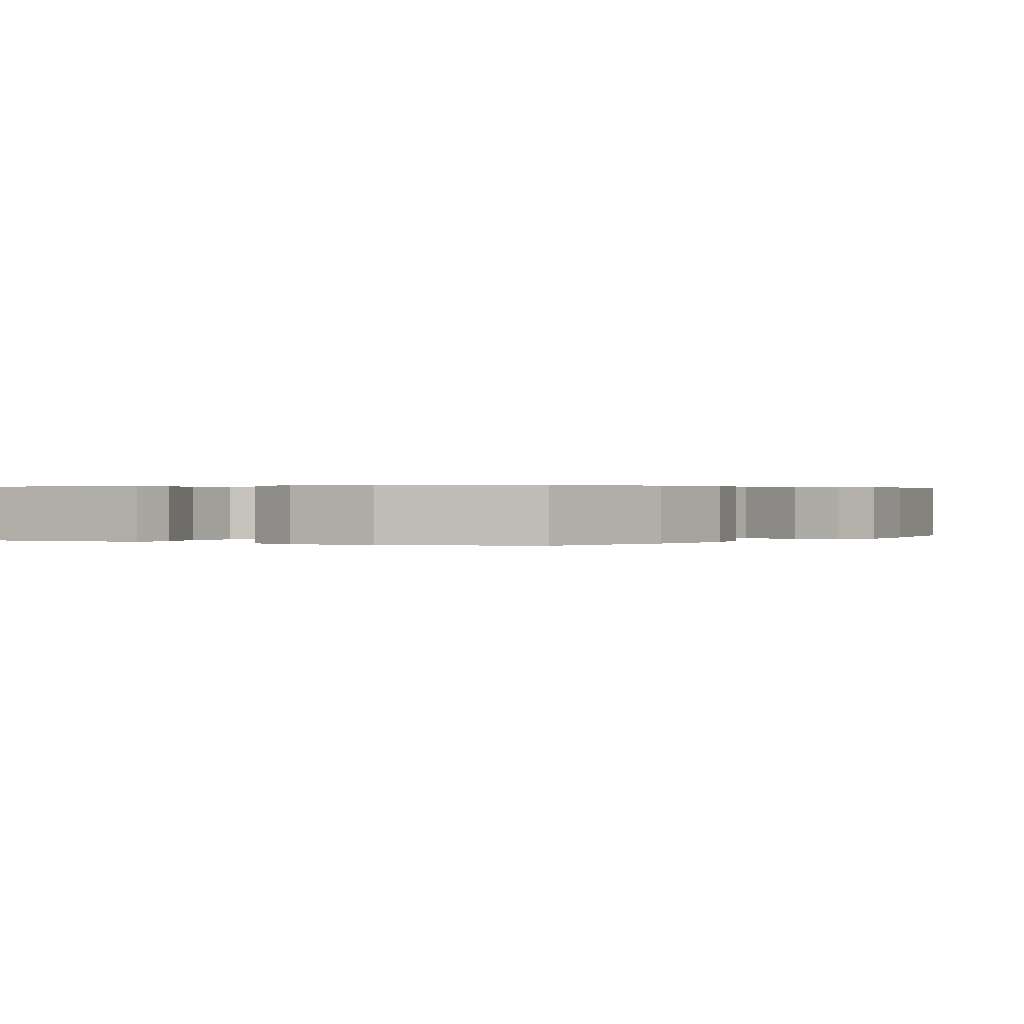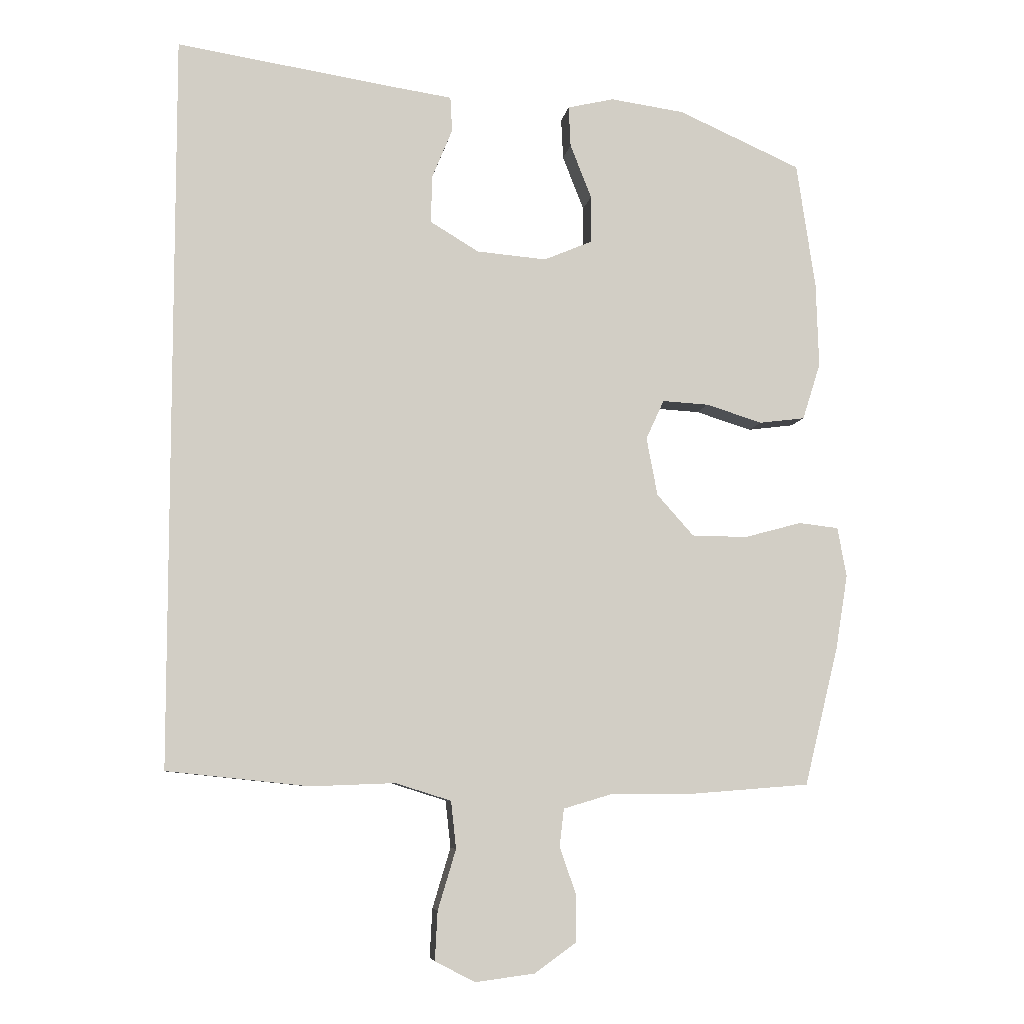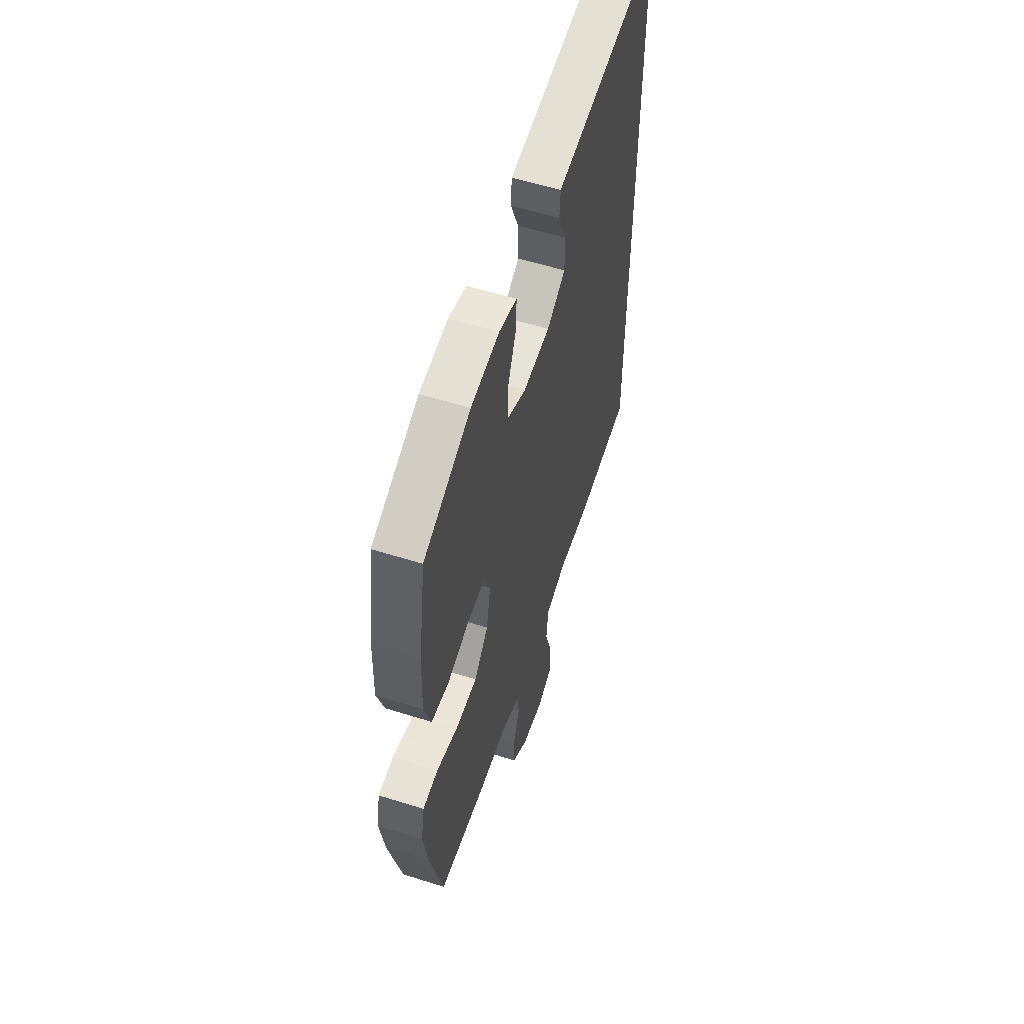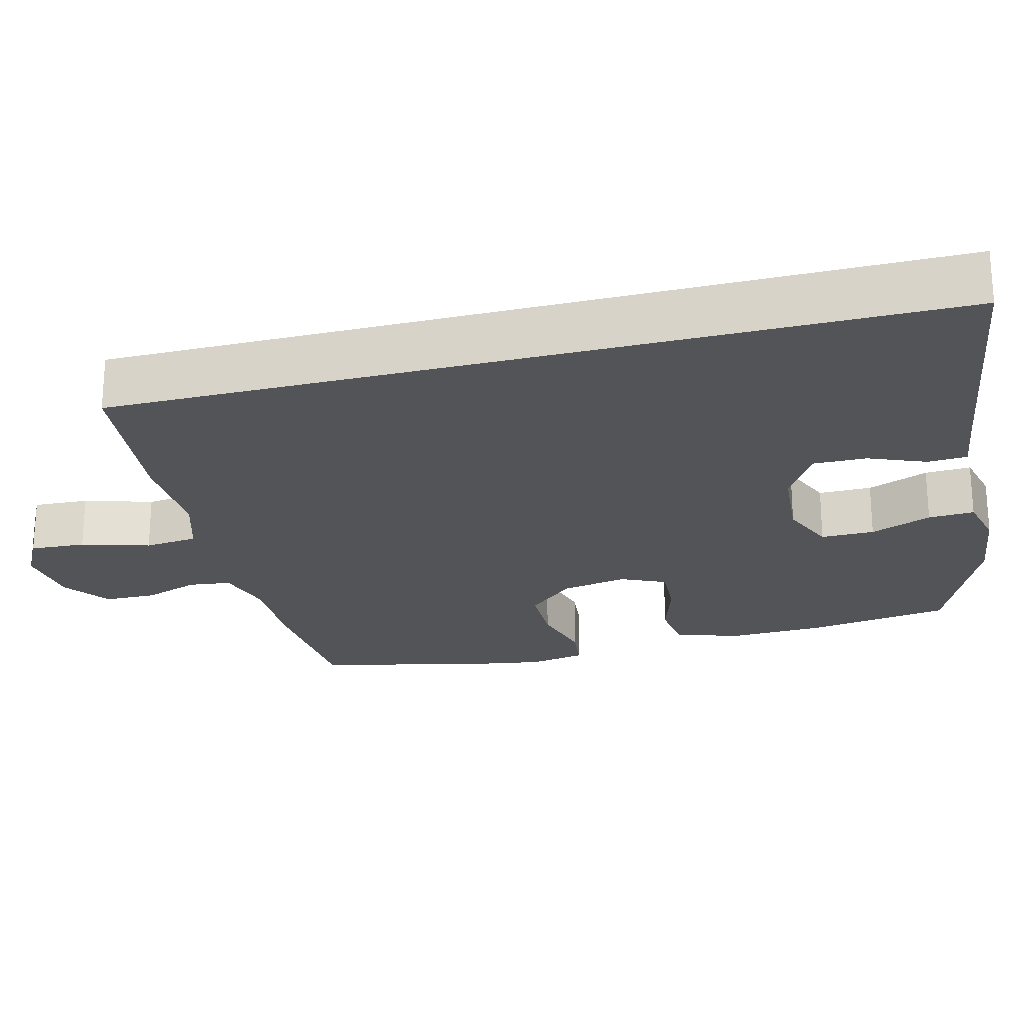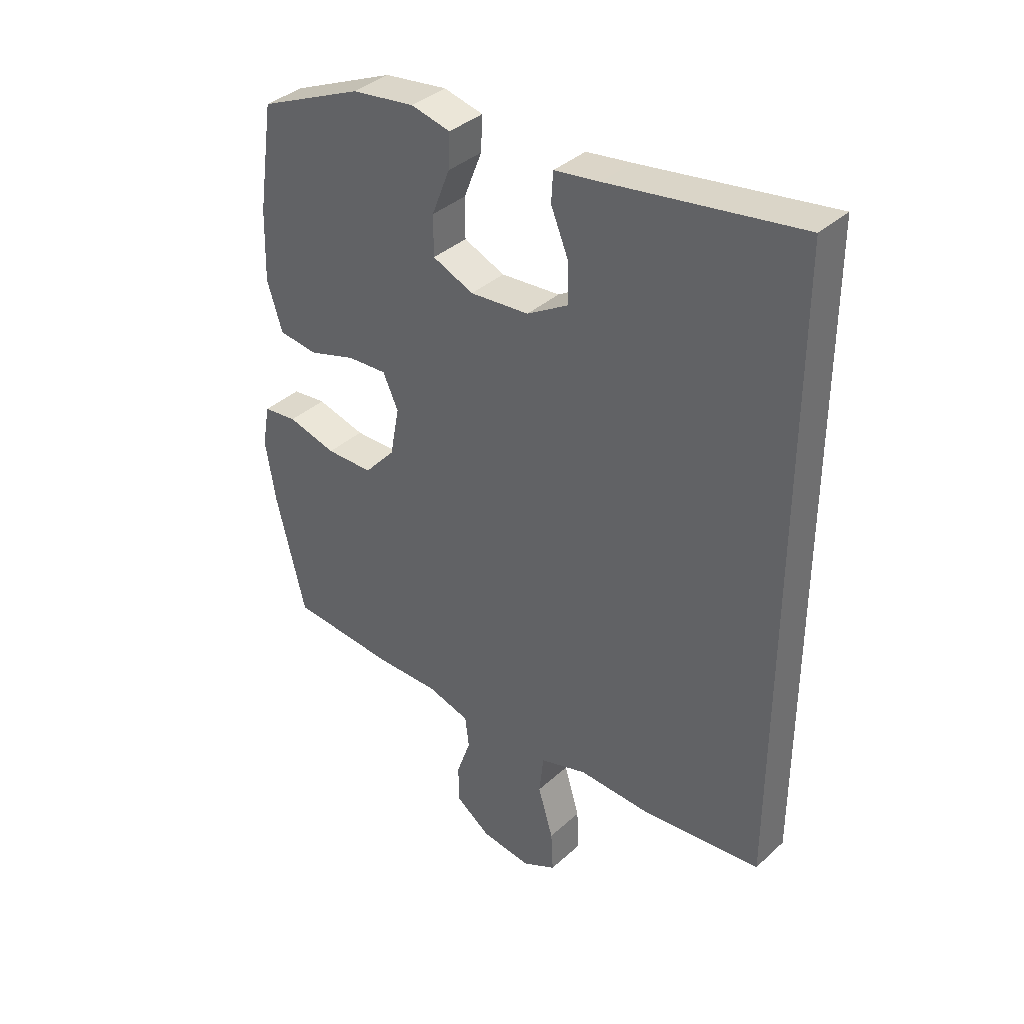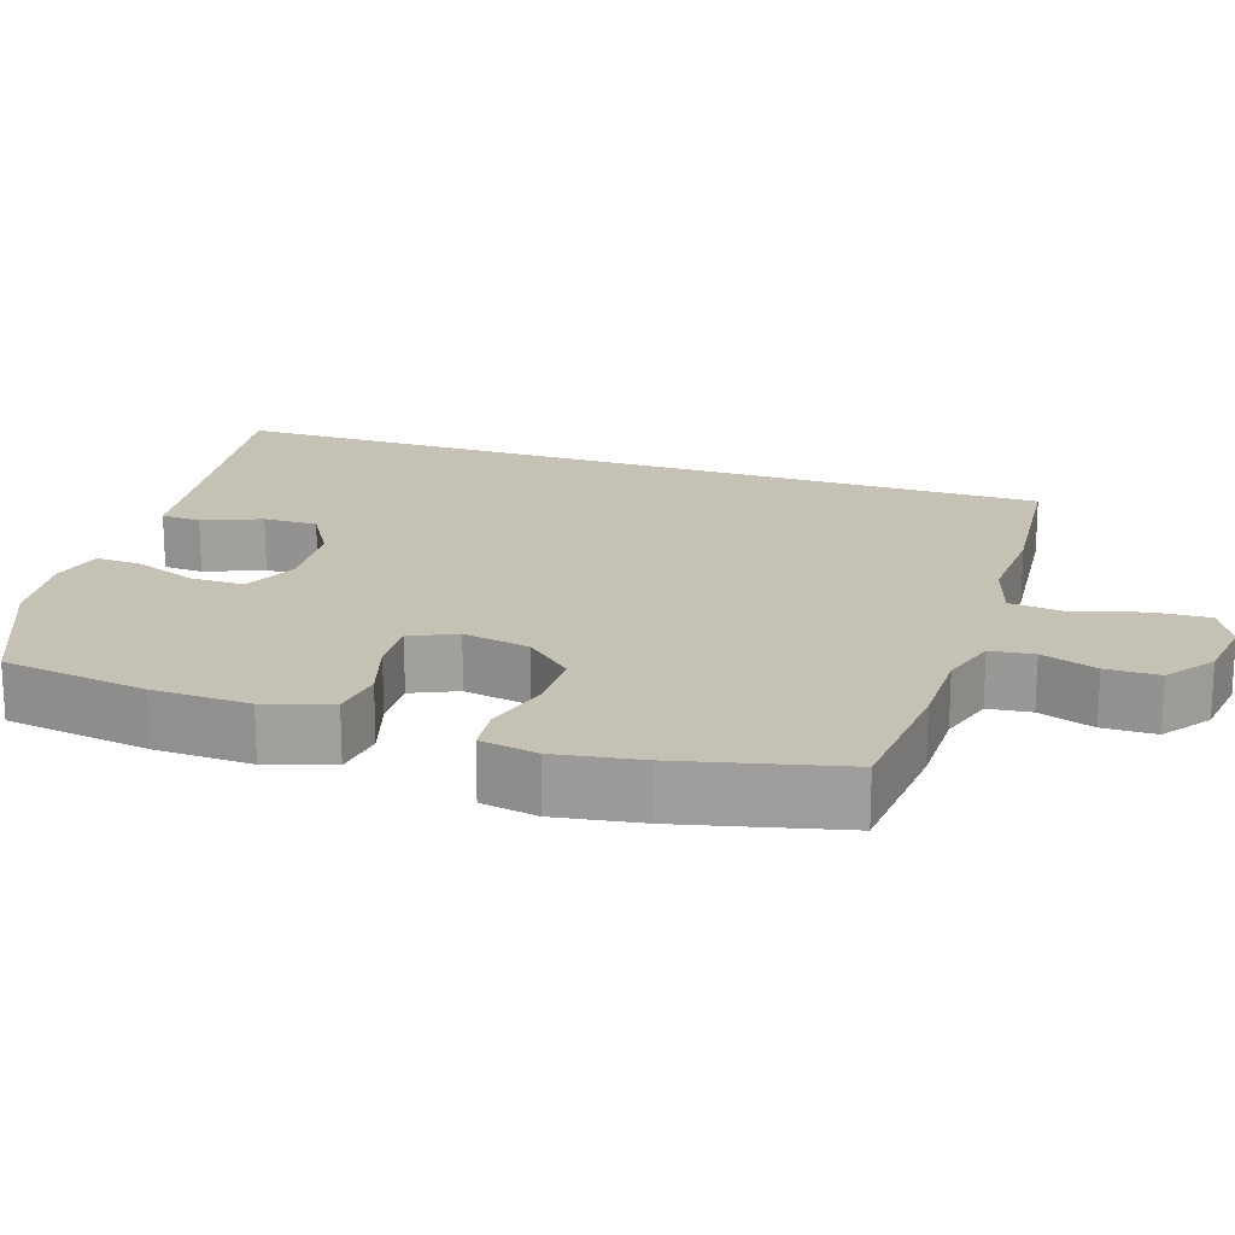
<metadata>
{"format":"obj","ext":"obj","renderer":"f3d","projection":"perspective","resolution":1024,"background":"white","views":[{"elev":0.3,"azim":35.8,"up":"+Y"},{"elev":-7.2,"azim":-8.6,"up":"+Z"},{"elev":56.8,"azim":108.2,"up":"+Z"},{"elev":-23.5,"azim":-75.5,"up":"+Y"},{"elev":37.4,"azim":-139.0,"up":"+Z"},{"elev":18.7,"azim":108.6,"up":"+Y"}]}
</metadata>
<code>
v -0.5 0.07 -0.48
v -0.5 0.07 0.656
v -0.152 0.07 0.602
v -0.069 0.07 0.59
v -0.066 0.07 0.536
v -0.098 0.07 0.458
v -0.099 0.07 0.385
v -0.024 0.07 0.34
v 0.084 0.07 0.331
v 0.159 0.07 0.363
v 0.159 0.07 0.436
v 0.126 0.07 0.52
v 0.123 0.07 0.583
v 0.195 0.07 0.6
v 0.31 0.07 0.584
v 0.5 0.07 0.5
v 0.529 0.07 0.304
v 0.533 0.07 0.173
v 0.505 0.07 0.085
v 0.434 0.07 0.076
v 0.347 0.07 0.103
v 0.275 0.07 0.107
v 0.247 0.07 0.046
v 0.264 0.07 -0.044
v 0.321 0.07 -0.108
v 0.407 0.07 -0.109
v 0.496 0.07 -0.085
v 0.558 0.07 -0.092
v 0.572 0.07 -0.169
v 0.553 0.07 -0.285
v 0.5 0.07 -0.5
v 0.307 0.07 -0.515
v 0.19 0.07 -0.514
v 0.112 0.07 -0.537
v 0.105 0.07 -0.595
v 0.131 0.07 -0.67
v 0.13 0.07 -0.741
v 0.066 0.07 -0.787
v -0.026 0.07 -0.799
v -0.088 0.07 -0.767
v -0.084 0.07 -0.691
v -0.056 0.07 -0.598
v -0.064 0.07 -0.525
v -0.15 0.07 -0.498
v -0.28 0.07 -0.503
v -0.5 0 -0.48
v -0.5 0 0.656
v -0.152 0 0.602
v -0.069 0 0.59
v -0.066 0 0.536
v -0.098 0 0.458
v -0.099 0 0.385
v -0.024 0 0.34
v 0.084 0 0.331
v 0.159 0 0.363
v 0.159 0 0.436
v 0.126 0 0.52
v 0.123 0 0.583
v 0.195 0 0.6
v 0.31 0 0.584
v 0.5 0 0.5
v 0.529 0 0.304
v 0.533 0 0.173
v 0.505 0 0.085
v 0.434 0 0.076
v 0.347 0 0.103
v 0.275 0 0.107
v 0.247 0 0.046
v 0.264 0 -0.044
v 0.321 0 -0.108
v 0.407 0 -0.109
v 0.496 0 -0.085
v 0.558 0 -0.092
v 0.572 0 -0.169
v 0.553 0 -0.285
v 0.5 0 -0.5
v 0.307 0 -0.515
v 0.19 0 -0.514
v 0.112 0 -0.537
v 0.105 0 -0.595
v 0.131 0 -0.67
v 0.13 0 -0.741
v 0.066 0 -0.787
v -0.026 0 -0.799
v -0.088 0 -0.767
v -0.084 0 -0.691
v -0.056 0 -0.598
v -0.064 0 -0.525
v -0.15 0 -0.498
v -0.28 0 -0.503
f 1 2 3
f 45 1 3
f 44 45 3
f 43 44 3
f 42 43 3
f 40 41 42
f 39 40 42
f 38 39 42
f 37 38 42
f 36 37 42
f 35 36 42
f 34 35 42 3
f 31 32 33
f 30 31 33
f 29 30 33
f 28 29 33
f 27 28 33
f 26 27 33
f 25 26 33 34
f 24 25 34
f 23 24 34
f 19 20 21
f 18 19 21
f 17 18 21
f 16 17 21
f 15 16 21
f 14 15 21
f 13 14 21
f 12 13 21
f 11 12 21
f 10 11 21 22
f 9 10 22 23
f 3 4 5 6
f 3 6 7
f 34 3 7
f 8 9 23 34
f 7 8 34
f 48 47 46
f 48 46 90
f 48 90 89
f 48 89 88
f 48 88 87
f 87 86 85
f 87 85 84
f 87 84 83
f 87 83 82
f 87 82 81
f 87 81 80
f 48 87 80 79
f 78 77 76
f 78 76 75
f 78 75 74
f 78 74 73
f 78 73 72
f 78 72 71
f 79 78 71 70
f 79 70 69
f 79 69 68
f 66 65 64
f 66 64 63
f 66 63 62
f 66 62 61
f 66 61 60
f 66 60 59
f 66 59 58
f 66 58 57
f 66 57 56
f 67 66 56 55
f 68 67 55 54
f 51 50 49 48
f 52 51 48
f 52 48 79
f 79 68 54 53
f 79 53 52
f 1 46 47 2
f 2 47 48 3
f 3 48 49 4
f 4 49 50 5
f 5 50 51 6
f 6 51 52 7
f 7 52 53 8
f 8 53 54 9
f 9 54 55 10
f 10 55 56 11
f 11 56 57 12
f 12 57 58 13
f 13 58 59 14
f 14 59 60 15
f 15 60 61 16
f 16 61 62 17
f 17 62 63 18
f 18 63 64 19
f 19 64 65 20
f 20 65 66 21
f 21 66 67 22
f 22 67 68 23
f 23 68 69 24
f 24 69 70 25
f 25 70 71 26
f 26 71 72 27
f 27 72 73 28
f 28 73 74 29
f 29 74 75 30
f 30 75 76 31
f 31 76 77 32
f 32 77 78 33
f 33 78 79 34
f 34 79 80 35
f 35 80 81 36
f 36 81 82 37
f 37 82 83 38
f 38 83 84 39
f 39 84 85 40
f 40 85 86 41
f 41 86 87 42
f 42 87 88 43
f 43 88 89 44
f 44 89 90 45
f 45 90 46 1

</code>
